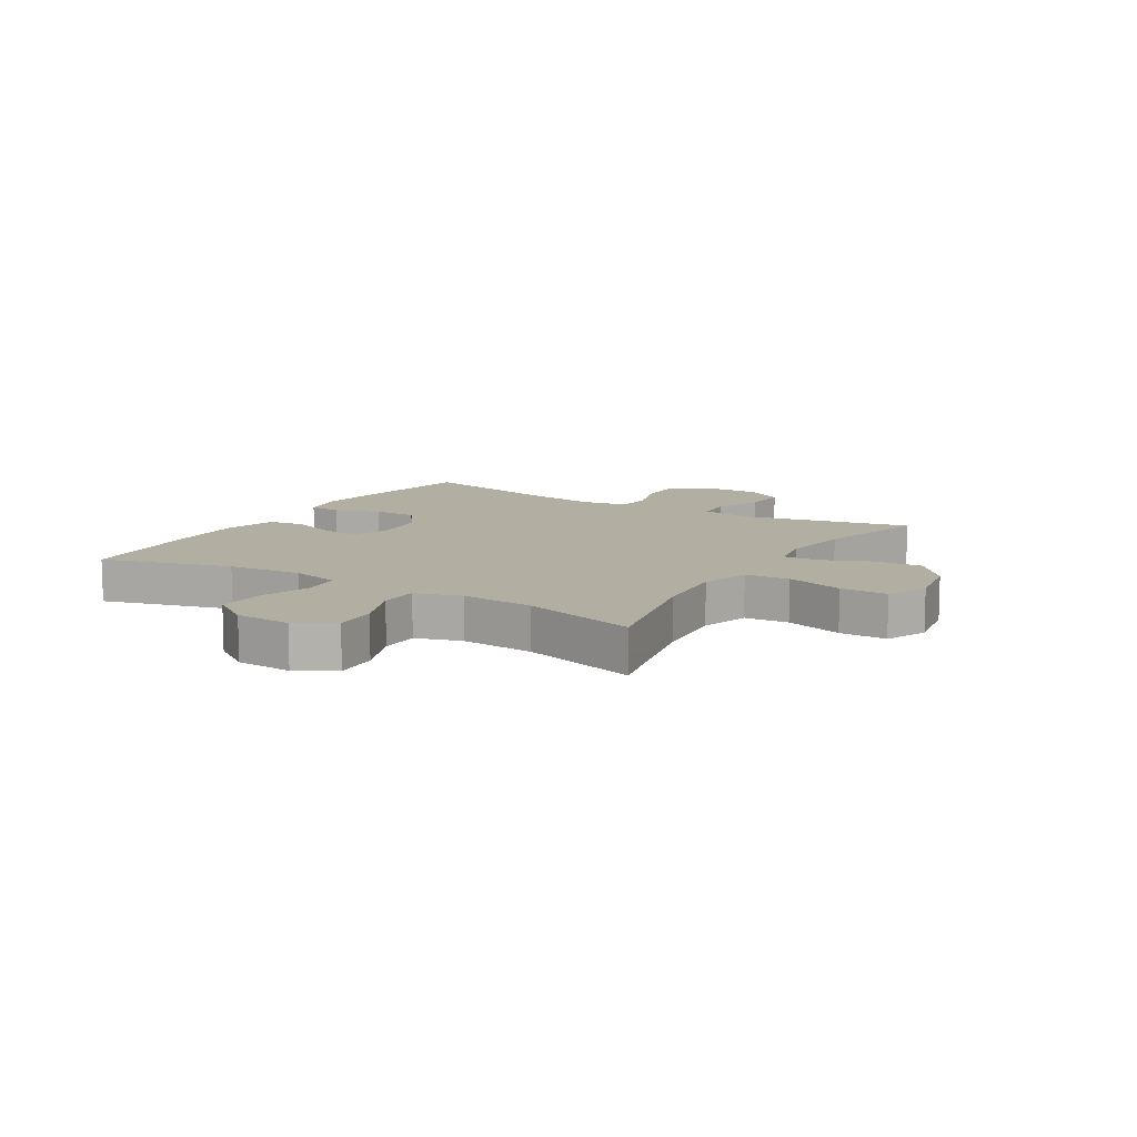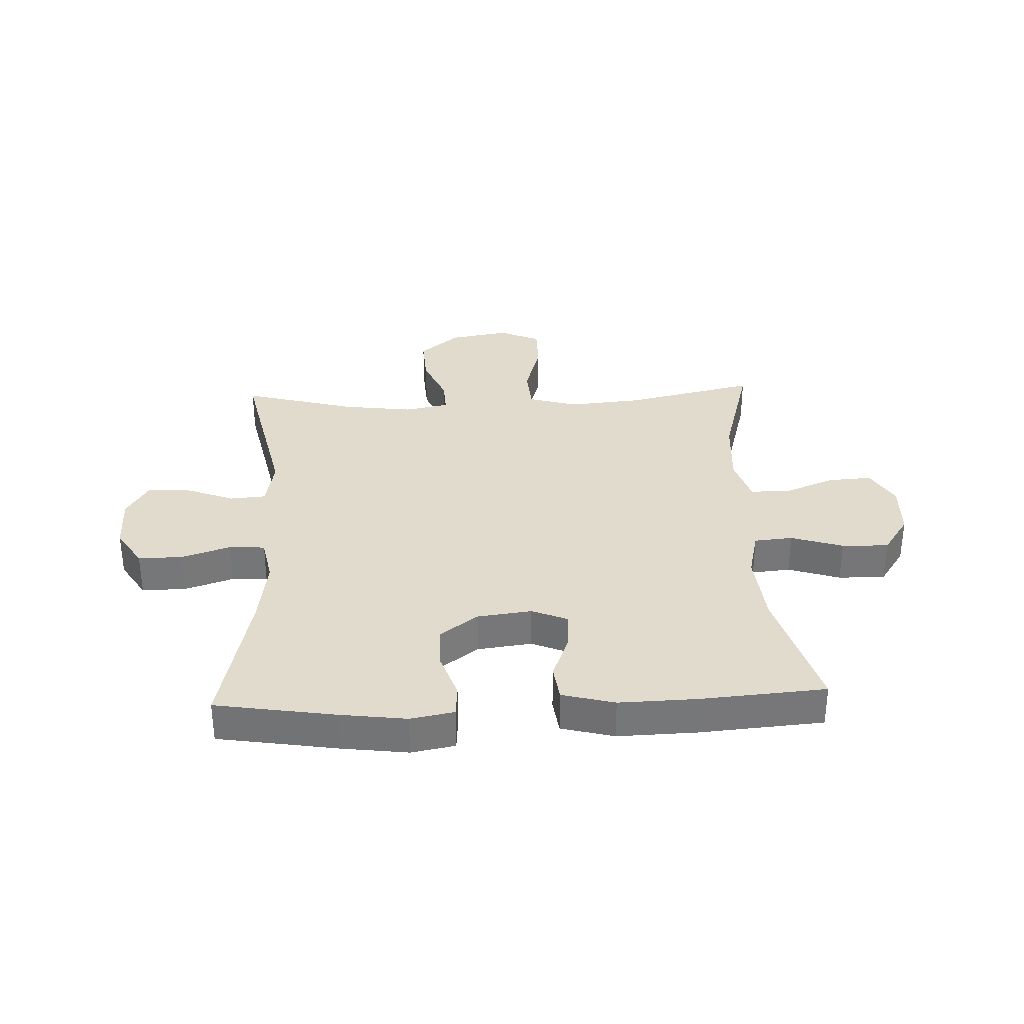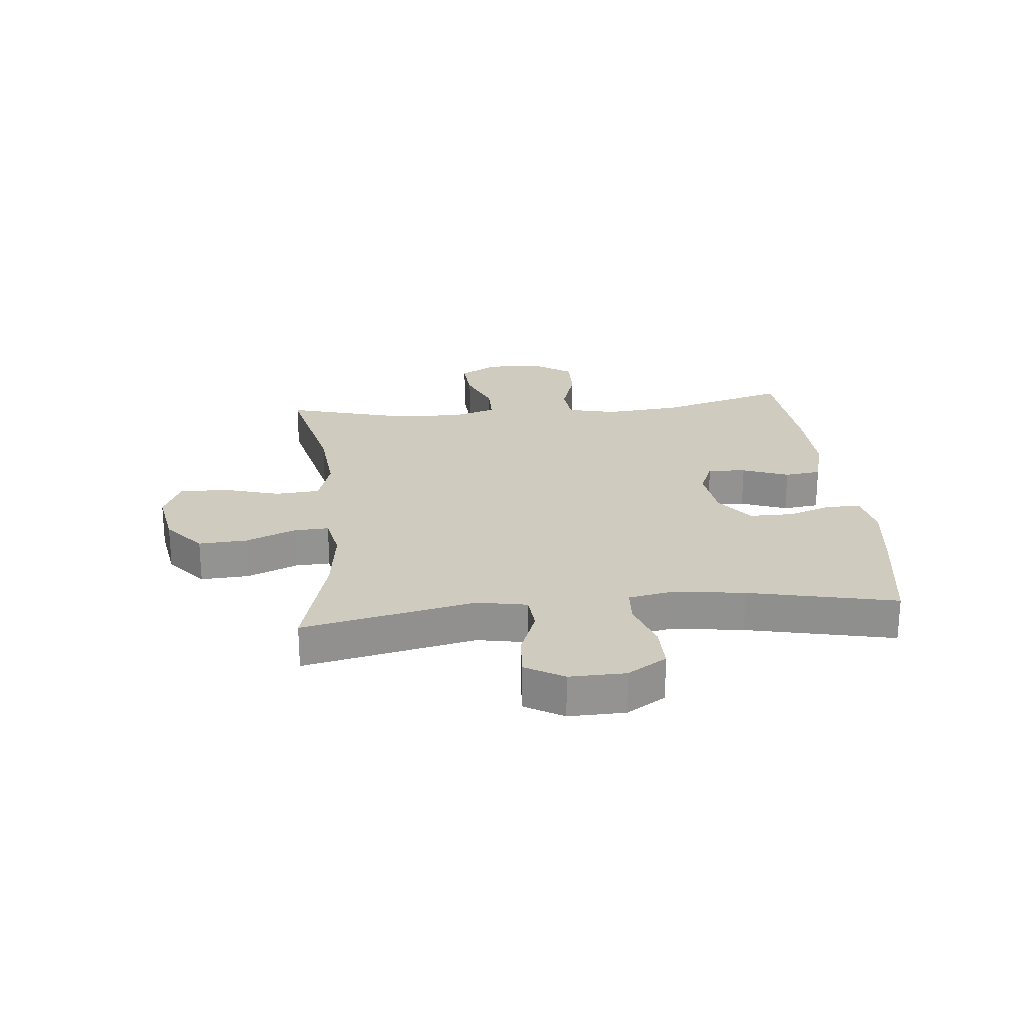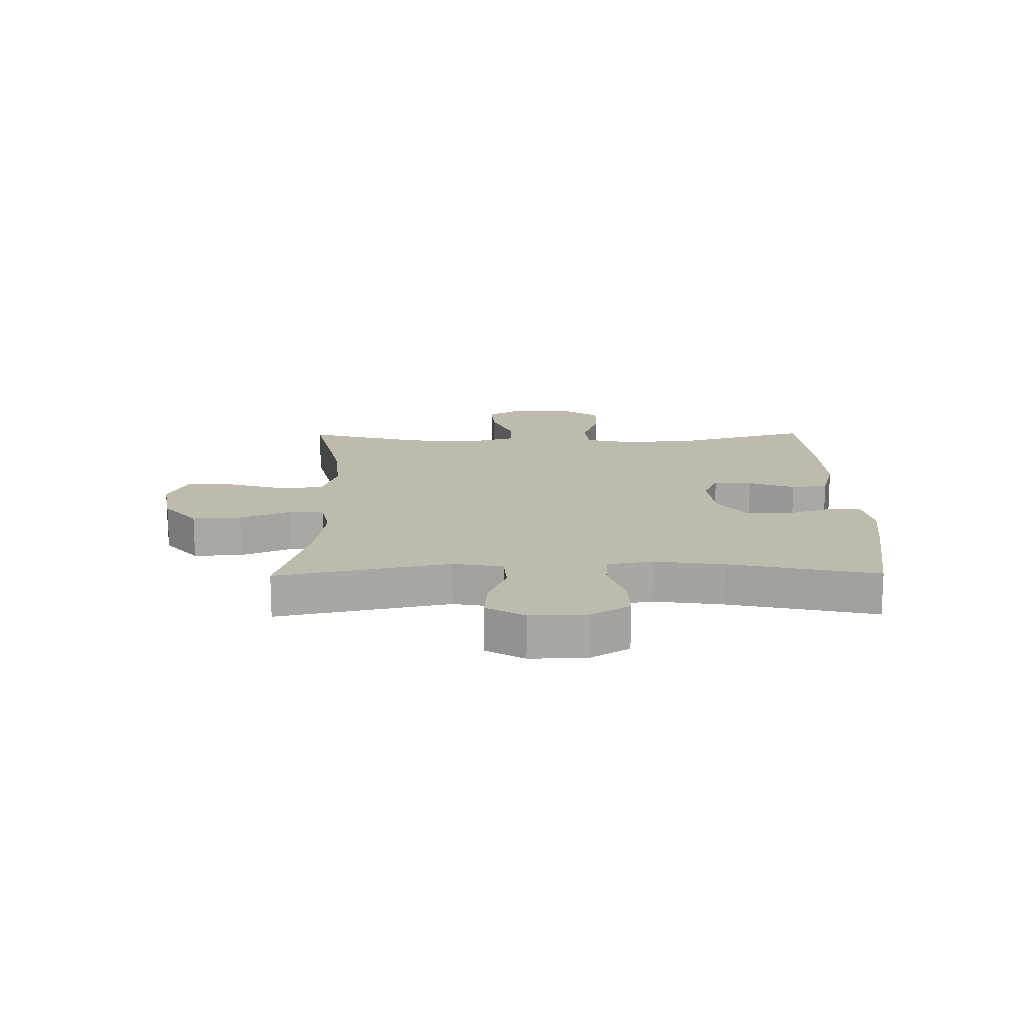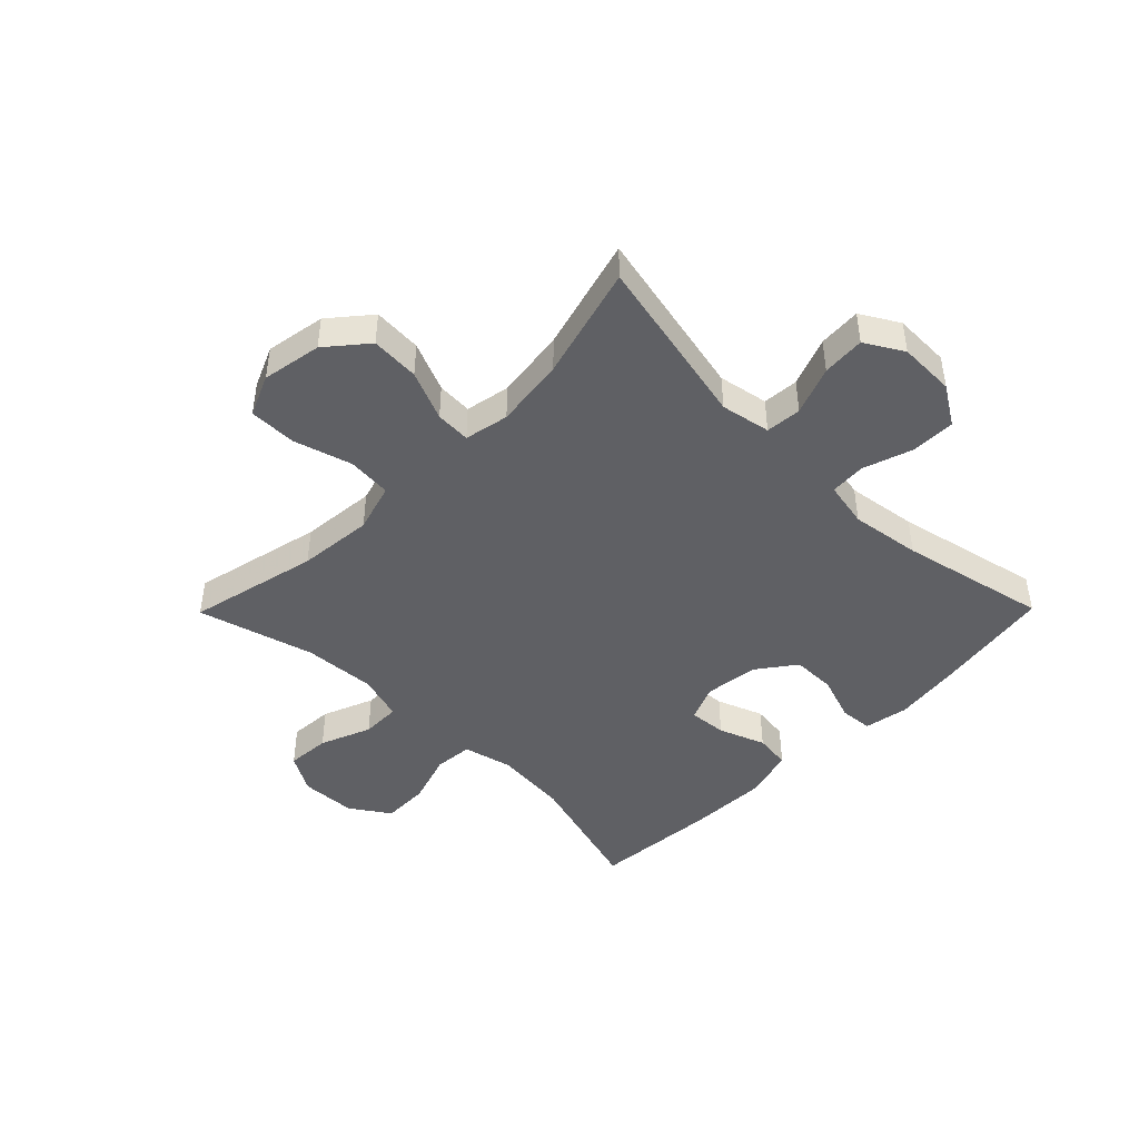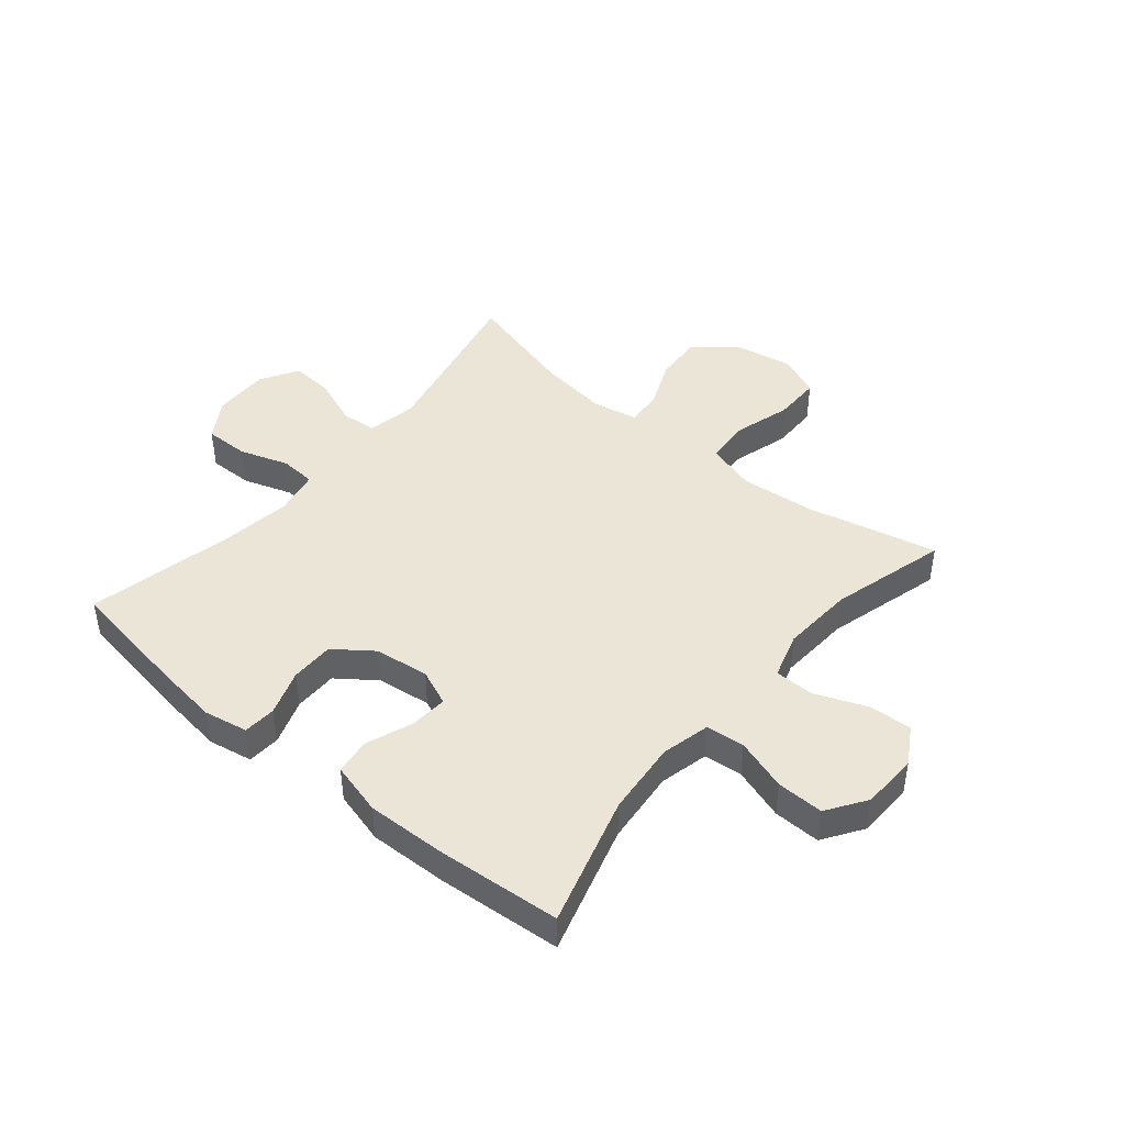
<metadata>
{"format":"obj","ext":"obj","renderer":"f3d","projection":"perspective","resolution":1024,"background":"white","views":[{"elev":10.8,"azim":-58.5,"up":"+Y"},{"elev":33.2,"azim":177.6,"up":"+Y"},{"elev":23.7,"azim":84.3,"up":"+Y"},{"elev":15.5,"azim":89.3,"up":"+Y"},{"elev":-45.1,"azim":45.4,"up":"+Y"},{"elev":44.2,"azim":-140.2,"up":"+Y"}]}
</metadata>
<code>
v -0.5 0.07 0.5
v -0.277 0.07 0.449
v -0.149 0.07 0.437
v -0.065 0.07 0.462
v -0.059 0.07 0.538
v -0.088 0.07 0.637
v -0.088 0.07 0.718
v -0.017 0.07 0.749
v 0.085 0.07 0.731
v 0.153 0.07 0.674
v 0.148 0.07 0.591
v 0.112 0.07 0.506
v 0.109 0.07 0.446
v 0.185 0.07 0.431
v 0.306 0.07 0.447
v 0.5 0.07 0.5
v 0.437 0.07 0.205
v 0.453 0.07 0.12
v 0.514 0.07 0.115
v 0.597 0.07 0.147
v 0.67 0.07 0.152
v 0.708 0.07 0.087
v 0.706 0.07 -0.009
v 0.664 0.07 -0.076
v 0.588 0.07 -0.075
v 0.504 0.07 -0.047
v 0.443 0.07 -0.051
v 0.428 0.07 -0.129
v 0.445 0.07 -0.249
v 0.5 0.07 -0.5
v 0.296 0.07 -0.533
v 0.182 0.07 -0.548
v 0.107 0.07 -0.534
v 0.103 0.07 -0.478
v 0.13 0.07 -0.4
v 0.13 0.07 -0.325
v 0.065 0.07 -0.277
v -0.028 0.07 -0.265
v -0.09 0.07 -0.291
v -0.085 0.07 -0.356
v -0.055 0.07 -0.435
v -0.063 0.07 -0.497
v -0.153 0.07 -0.521
v -0.288 0.07 -0.517
v -0.5 0.07 -0.5
v -0.436 0.07 -0.278
v -0.424 0.07 -0.15
v -0.444 0.07 -0.066
v -0.51 0.07 -0.06
v -0.599 0.07 -0.089
v -0.679 0.07 -0.091
v -0.724 0.07 -0.024
v -0.728 0.07 0.072
v -0.69 0.07 0.137
v -0.615 0.07 0.132
v -0.528 0.07 0.097
v -0.461 0.07 0.098
v -0.437 0.07 0.177
v -0.445 0.07 0.301
v -0.5 0 0.5
v -0.277 0 0.449
v -0.149 0 0.437
v -0.065 0 0.462
v -0.059 0 0.538
v -0.088 0 0.637
v -0.088 0 0.718
v -0.017 0 0.749
v 0.085 0 0.731
v 0.153 0 0.674
v 0.148 0 0.591
v 0.112 0 0.506
v 0.109 0 0.446
v 0.185 0 0.431
v 0.306 0 0.447
v 0.5 0 0.5
v 0.437 0 0.205
v 0.453 0 0.12
v 0.514 0 0.115
v 0.597 0 0.147
v 0.67 0 0.152
v 0.708 0 0.087
v 0.706 0 -0.009
v 0.664 0 -0.076
v 0.588 0 -0.075
v 0.504 0 -0.047
v 0.443 0 -0.051
v 0.428 0 -0.129
v 0.445 0 -0.249
v 0.5 0 -0.5
v 0.296 0 -0.533
v 0.182 0 -0.548
v 0.107 0 -0.534
v 0.103 0 -0.478
v 0.13 0 -0.4
v 0.13 0 -0.325
v 0.065 0 -0.277
v -0.028 0 -0.265
v -0.09 0 -0.291
v -0.085 0 -0.356
v -0.055 0 -0.435
v -0.063 0 -0.497
v -0.153 0 -0.521
v -0.288 0 -0.517
v -0.5 0 -0.5
v -0.436 0 -0.278
v -0.424 0 -0.15
v -0.444 0 -0.066
v -0.51 0 -0.06
v -0.599 0 -0.089
v -0.679 0 -0.091
v -0.724 0 -0.024
v -0.728 0 0.072
v -0.69 0 0.137
v -0.615 0 0.132
v -0.528 0 0.097
v -0.461 0 0.098
v -0.437 0 0.177
v -0.445 0 0.301
f 54 55 56
f 53 54 56
f 52 53 56
f 51 52 56
f 50 51 56
f 49 50 56
f 48 49 56 57
f 47 48 57 58
f 44 45 46
f 43 44 46
f 42 43 46
f 41 42 46
f 40 41 46
f 39 40 46 47
f 38 39 47 58
f 33 34 35
f 32 33 35
f 31 32 35
f 30 31 35
f 29 30 35
f 28 29 35 36
f 27 28 36 37
f 24 25 26
f 23 24 26
f 22 23 26
f 21 22 26
f 20 21 26
f 19 20 26
f 18 19 26 27
f 38 58 59
f 37 38 59
f 27 37 59
f 18 27 59
f 17 18 59
f 10 11 12
f 9 10 12
f 8 9 12
f 7 8 12
f 6 7 12
f 5 6 12
f 4 5 12 13
f 3 4 13 14
f 17 59 1 2
f 15 16 17
f 14 15 17
f 3 14 17
f 2 3 17
f 115 114 113
f 115 113 112
f 115 112 111
f 115 111 110
f 115 110 109
f 115 109 108
f 116 115 108 107
f 117 116 107 106
f 105 104 103
f 105 103 102
f 105 102 101
f 105 101 100
f 105 100 99
f 106 105 99 98
f 117 106 98 97
f 94 93 92
f 94 92 91
f 94 91 90
f 94 90 89
f 94 89 88
f 95 94 88 87
f 96 95 87 86
f 85 84 83
f 85 83 82
f 85 82 81
f 85 81 80
f 85 80 79
f 85 79 78
f 86 85 78 77
f 118 117 97
f 118 97 96
f 118 96 86
f 118 86 77
f 118 77 76
f 71 70 69
f 71 69 68
f 71 68 67
f 71 67 66
f 71 66 65
f 71 65 64
f 72 71 64 63
f 73 72 63 62
f 61 60 118 76
f 76 75 74
f 76 74 73
f 76 73 62
f 76 62 61
f 1 60 61 2
f 2 61 62 3
f 3 62 63 4
f 4 63 64 5
f 5 64 65 6
f 6 65 66 7
f 7 66 67 8
f 8 67 68 9
f 9 68 69 10
f 10 69 70 11
f 11 70 71 12
f 12 71 72 13
f 13 72 73 14
f 14 73 74 15
f 15 74 75 16
f 16 75 76 17
f 17 76 77 18
f 18 77 78 19
f 19 78 79 20
f 20 79 80 21
f 21 80 81 22
f 22 81 82 23
f 23 82 83 24
f 24 83 84 25
f 25 84 85 26
f 26 85 86 27
f 27 86 87 28
f 28 87 88 29
f 29 88 89 30
f 30 89 90 31
f 31 90 91 32
f 32 91 92 33
f 33 92 93 34
f 34 93 94 35
f 35 94 95 36
f 36 95 96 37
f 37 96 97 38
f 38 97 98 39
f 39 98 99 40
f 40 99 100 41
f 41 100 101 42
f 42 101 102 43
f 43 102 103 44
f 44 103 104 45
f 45 104 105 46
f 46 105 106 47
f 47 106 107 48
f 48 107 108 49
f 49 108 109 50
f 50 109 110 51
f 51 110 111 52
f 52 111 112 53
f 53 112 113 54
f 54 113 114 55
f 55 114 115 56
f 56 115 116 57
f 57 116 117 58
f 58 117 118 59
f 59 118 60 1

</code>
